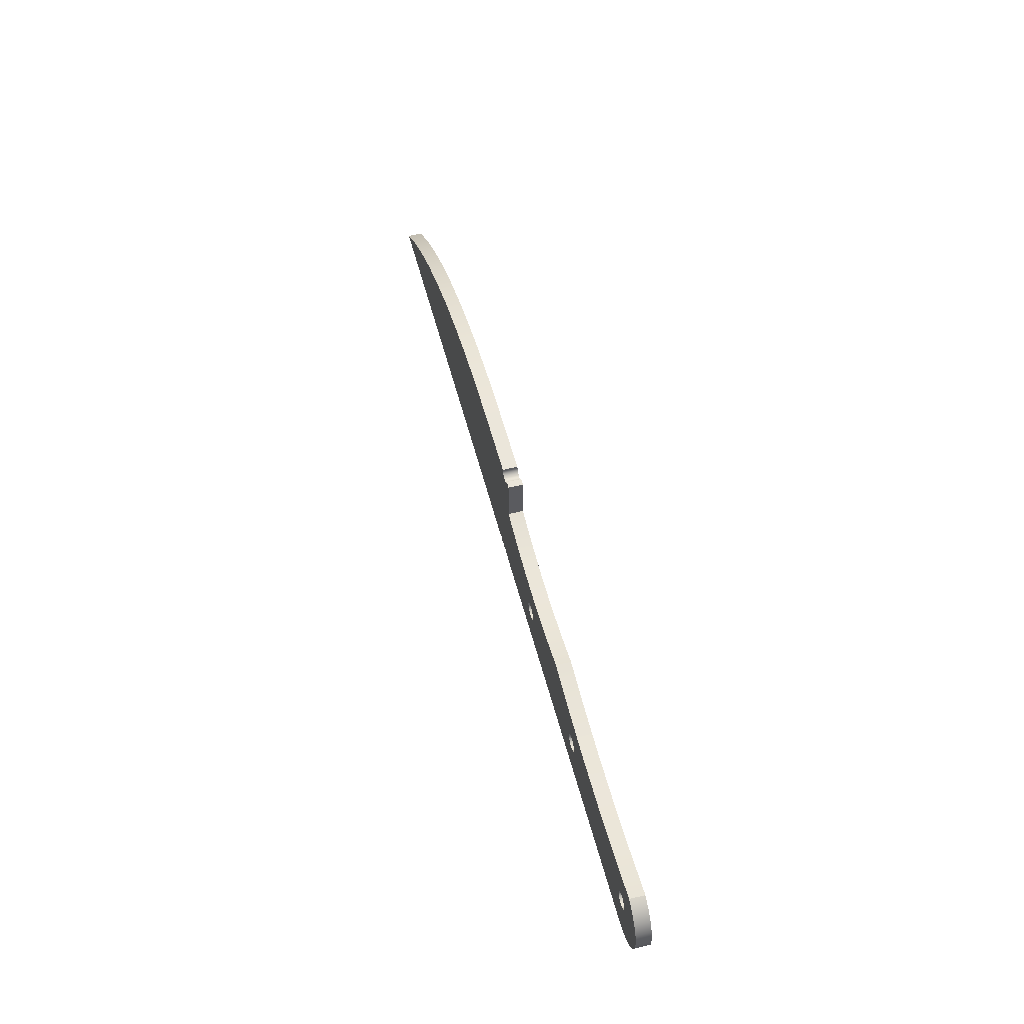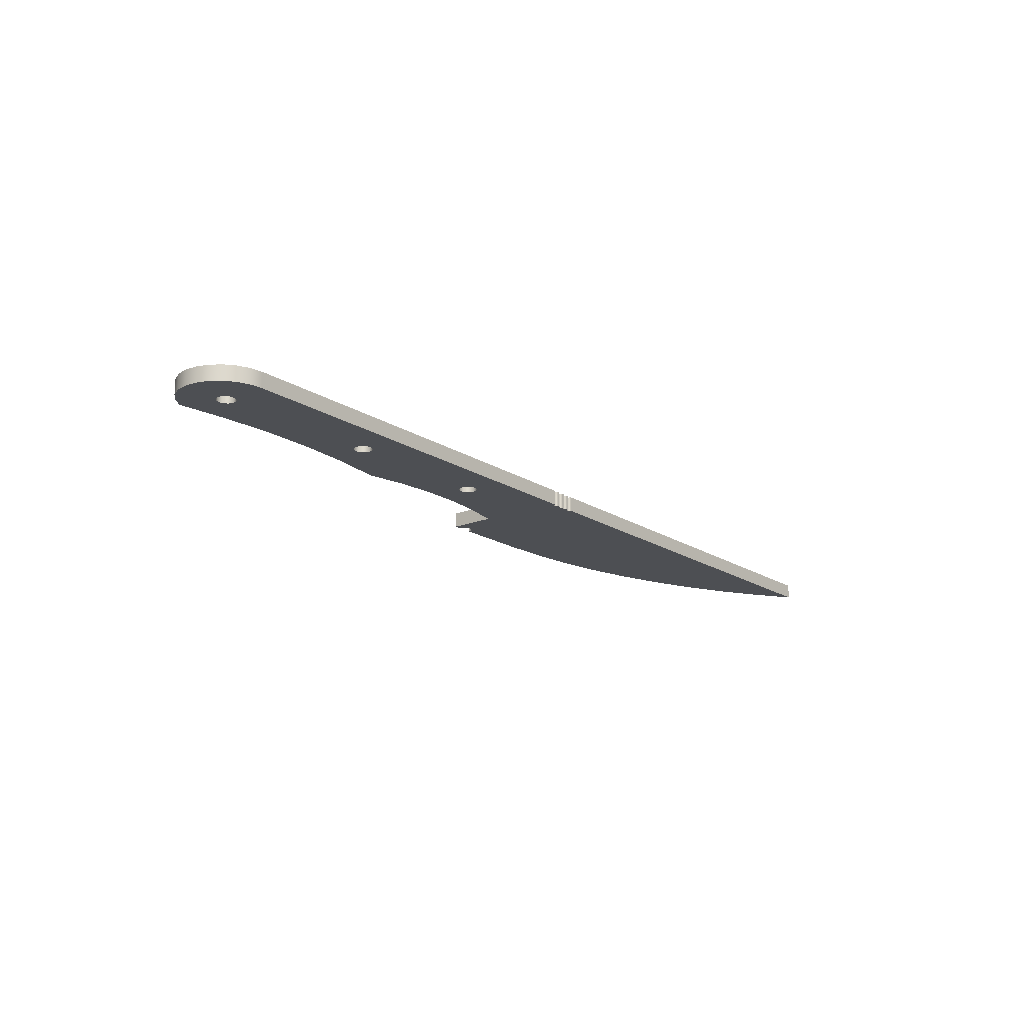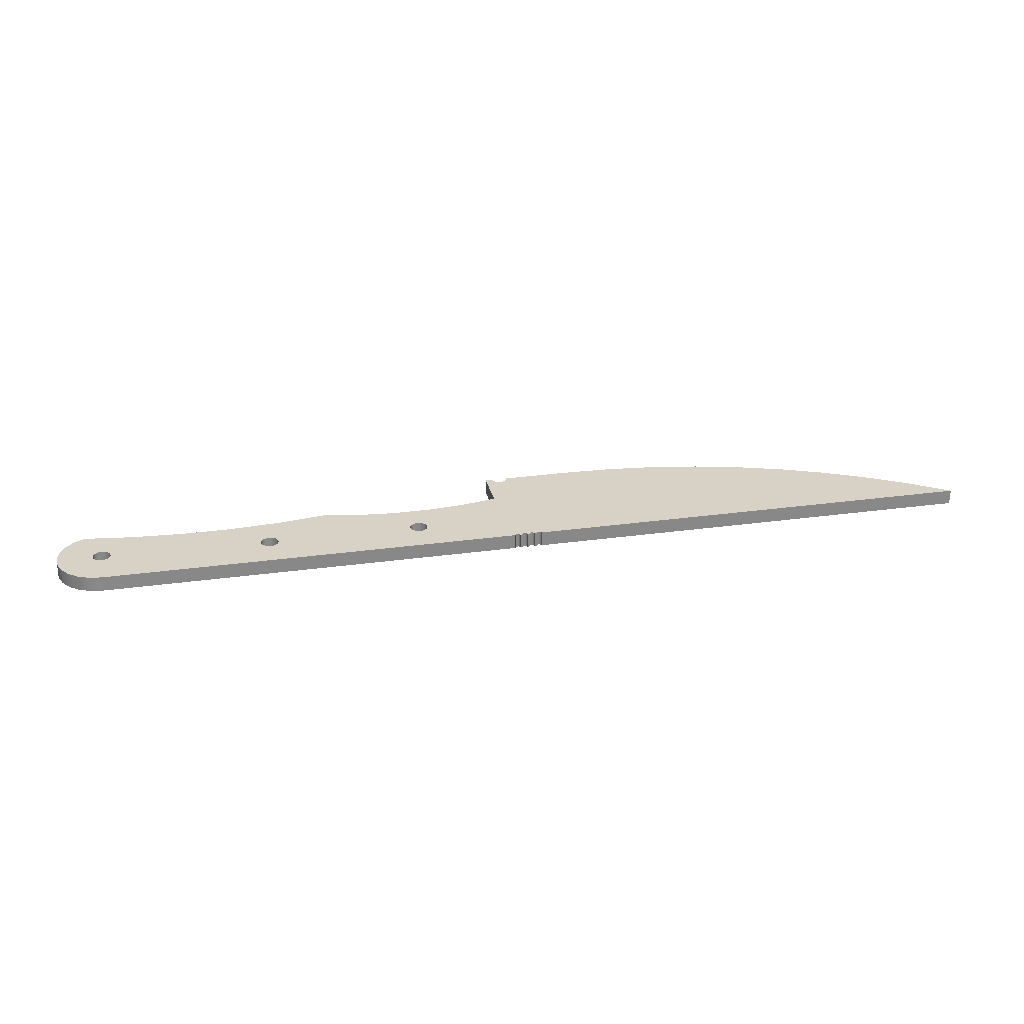
<metadata>
{"format":"obj","ext":"obj","renderer":"f3d","projection":"perspective","resolution":1024,"background":"white","views":[{"elev":54.7,"azim":75.6,"up":"+Z"},{"elev":-17.6,"azim":128.5,"up":"+Y"},{"elev":27.4,"azim":167.8,"up":"+Y"}]}
</metadata>
<code>
v 19.27 0.4 1.037
v 19.31 0.4 1.181
v 19.44 0.4 1.27
v 19.59 0.4 1.27
v 19.71 0.4 1.181
v 19.76 0.4 1.037
v 19.71 0.4 0.8927
v 19.59 0.4 0.8036
v 19.44 0.4 0.8036
v 19.31 0.4 0.8927
v 19.27 0 1.037
v 19.31 0 0.8927
v 19.44 0 0.8036
v 19.59 0 0.8036
v 19.71 0 0.8927
v 19.76 0 1.037
v 19.71 0 1.181
v 19.59 0 1.27
v 19.44 0 1.27
v 19.31 0 1.181
v 19.27 0.4 1.037
v 19.27 0 1.037
v 23.75 0.4 1.188
v 23.8 0.4 1.332
v 23.92 0.4 1.421
v 24.08 0.4 1.421
v 24.2 0.4 1.332
v 24.25 0.4 1.188
v 24.2 0.4 1.043
v 24.08 0.4 0.9543
v 23.92 0.4 0.9543
v 23.8 0.4 1.043
v 23.75 0 1.188
v 23.8 0 1.043
v 23.92 0 0.9543
v 24.08 0 0.9543
v 24.2 0 1.043
v 24.25 0 1.188
v 24.2 0 1.332
v 24.08 0 1.421
v 23.92 0 1.421
v 23.8 0 1.332
v 23.75 0.4 1.188
v 23.75 0 1.188
v 15.15 0.4 1.037
v 15.19 0.4 1.181
v 15.32 0.4 1.27
v 15.47 0.4 1.27
v 15.59 0.4 1.181
v 15.64 0.4 1.037
v 15.59 0.4 0.8927
v 15.47 0.4 0.8036
v 15.32 0.4 0.8036
v 15.19 0.4 0.8927
v 15.15 0 1.037
v 15.19 0 0.8927
v 15.32 0 0.8036
v 15.47 0 0.8036
v 15.59 0 0.8927
v 15.64 0 1.037
v 15.59 0 1.181
v 15.47 0 1.27
v 15.32 0 1.27
v 15.19 0 1.181
v 15.15 0.4 1.037
v 15.15 0 1.037
v 12.13 0 2.45e-16
v 0 0 0
v 0 0.4 0
v 12.13 0.4 2.22e-16
v 12.27 0 2.45e-16
v 12.24 0 0.06371
v 12.16 0 0.06371
v 12.13 0 2.45e-16
v 12.13 0.4 2.22e-16
v 12.16 0.4 0.06371
v 12.24 0.4 0.06371
v 12.27 0.4 2.22e-16
v 12.33 0 2.45e-16
v 12.27 0 2.45e-16
v 12.27 0.4 2.22e-16
v 12.33 0.4 2.22e-16
v 12.47 0 2.45e-16
v 12.44 0 0.06371
v 12.36 0 0.06371
v 12.33 0 2.45e-16
v 12.33 0.4 2.22e-16
v 12.36 0.4 0.06371
v 12.44 0.4 0.06371
v 12.47 0.4 2.22e-16
v 12.53 0 2.45e-16
v 12.47 0 2.45e-16
v 12.47 0.4 2.22e-16
v 12.53 0.4 2.22e-16
v 12.67 0 2.45e-16
v 12.64 0 0.06371
v 12.56 0 0.06371
v 12.53 0 2.45e-16
v 12.53 0.4 2.22e-16
v 12.56 0.4 0.06371
v 12.64 0.4 0.06371
v 12.67 0.4 2.22e-16
v 12.73 0 2.45e-16
v 12.67 0 2.45e-16
v 12.67 0.4 2.22e-16
v 12.73 0.4 2.22e-16
v 12.87 0 -9.022e-16
v 12.84 0 0.06371
v 12.76 0 0.06371
v 12.73 0 2.45e-16
v 12.73 0.4 2.22e-16
v 12.76 0.4 0.06371
v 12.84 0.4 0.06371
v 12.87 0.4 -8.882e-16
v 24 0 -7.772e-16
v 12.87 0 -9.022e-16
v 12.87 0.4 -8.882e-16
v 24 0.4 -8.882e-16
v 24.45 0 2.285
v 24.73 0 2.121
v 24.96 0 1.886
v 25.11 0 1.599
v 25.18 0 1.281
v 25.16 0 0.9562
v 25.06 0 0.6487
v 24.87 0 0.3816
v 24.62 0 0.1751
v 24.32 0 0.04461
v 24 0 -7.772e-16
v 24 0.4 -8.882e-16
v 24.32 0.4 0.04461
v 24.62 0.4 0.1751
v 24.87 0.4 0.3816
v 25.06 0.4 0.6487
v 25.16 0.4 0.9562
v 25.18 0.4 1.281
v 25.11 0.4 1.599
v 24.96 0.4 1.886
v 24.73 0.4 2.121
v 24.45 0.4 2.285
v 17.89 0 2.285
v 19.2 0 2.102
v 20.51 0 2.011
v 21.83 0 2.011
v 23.15 0 2.102
v 24.45 0 2.285
v 24.45 0.4 2.285
v 23.15 0.4 2.102
v 21.83 0.4 2.011
v 20.51 0.4 2.011
v 19.2 0.4 2.102
v 17.89 0.4 2.285
v 13 0 2.285
v 13.97 0 2.102
v 14.95 0 2.01
v 15.94 0 2.01
v 16.92 0 2.102
v 17.89 0 2.285
v 17.89 0.4 2.285
v 16.92 0.4 2.102
v 15.94 0.4 2.01
v 14.95 0.4 2.01
v 13.97 0.4 2.102
v 13 0.4 2.285
v 13 0 3.5
v 13 0 2.285
v 13 0.4 2.285
v 13 0.4 3.5
v 12.81 0 3.5
v 13 0 3.5
v 13 0.4 3.5
v 12.81 0.4 3.5
v 12.39 0 3.5
v 12.43 0 3.378
v 12.54 0 3.303
v 12.66 0 3.303
v 12.77 0 3.378
v 12.81 0 3.5
v 12.81 0.4 3.5
v 12.77 0.4 3.378
v 12.66 0.4 3.303
v 12.54 0.4 3.303
v 12.43 0.4 3.378
v 12.39 0.4 3.5
v 10.46 0 3.5
v 12.39 0 3.5
v 12.39 0.4 3.5
v 10.46 0.4 3.5
v 0 0 0
v 1.022 0 0.7142
v 2.093 0 1.353
v 3.207 0 1.914
v 4.358 0 2.393
v 5.541 0 2.789
v 6.749 0 3.099
v 7.976 0 3.321
v 9.215 0 3.455
v 10.46 0 3.5
v 10.46 0.4 3.5
v 9.215 0.4 3.455
v 7.976 0.4 3.321
v 6.749 0.4 3.099
v 5.541 0.4 2.789
v 4.358 0.4 2.393
v 3.207 0.4 1.914
v 2.093 0.4 1.353
v 1.022 0.4 0.7142
v 0 0.4 0
v 15.15 0.4 1.037
v 15.19 0.4 0.8927
v 15.32 0.4 0.8036
v 15.47 0.4 0.8036
v 15.59 0.4 0.8927
v 15.64 0.4 1.037
v 15.59 0.4 1.181
v 15.47 0.4 1.27
v 15.32 0.4 1.27
v 15.19 0.4 1.181
v 23.75 0.4 1.188
v 23.8 0.4 1.043
v 23.92 0.4 0.9543
v 24.08 0.4 0.9543
v 24.2 0.4 1.043
v 24.25 0.4 1.188
v 24.2 0.4 1.332
v 24.08 0.4 1.421
v 23.92 0.4 1.421
v 23.8 0.4 1.332
v 19.27 0.4 1.037
v 19.31 0.4 0.8927
v 19.44 0.4 0.8036
v 19.59 0.4 0.8036
v 19.71 0.4 0.8927
v 19.76 0.4 1.037
v 19.71 0.4 1.181
v 19.59 0.4 1.27
v 19.44 0.4 1.27
v 19.31 0.4 1.181
v 0 0.4 0
v 1.022 0.4 0.7142
v 2.093 0.4 1.353
v 3.207 0.4 1.914
v 4.358 0.4 2.393
v 5.541 0.4 2.789
v 6.749 0.4 3.099
v 7.976 0.4 3.321
v 9.215 0.4 3.455
v 10.46 0.4 3.5
v 12.39 0.4 3.5
v 12.43 0.4 3.378
v 12.54 0.4 3.303
v 12.66 0.4 3.303
v 12.77 0.4 3.378
v 12.81 0.4 3.5
v 13 0.4 3.5
v 13 0.4 2.285
v 13.97 0.4 2.102
v 14.95 0.4 2.01
v 15.94 0.4 2.01
v 16.92 0.4 2.102
v 17.89 0.4 2.285
v 19.2 0.4 2.102
v 20.51 0.4 2.011
v 21.83 0.4 2.011
v 23.15 0.4 2.102
v 24.45 0.4 2.285
v 24.73 0.4 2.121
v 24.96 0.4 1.886
v 25.11 0.4 1.599
v 25.18 0.4 1.281
v 25.16 0.4 0.9562
v 25.06 0.4 0.6487
v 24.87 0.4 0.3816
v 24.62 0.4 0.1751
v 24.32 0.4 0.04461
v 24 0.4 -8.882e-16
v 12.87 0.4 -8.882e-16
v 12.84 0.4 0.06371
v 12.76 0.4 0.06371
v 12.73 0.4 2.22e-16
v 12.67 0.4 2.22e-16
v 12.64 0.4 0.06371
v 12.56 0.4 0.06371
v 12.53 0.4 2.22e-16
v 12.47 0.4 2.22e-16
v 12.44 0.4 0.06371
v 12.36 0.4 0.06371
v 12.33 0.4 2.22e-16
v 12.27 0.4 2.22e-16
v 12.24 0.4 0.06371
v 12.16 0.4 0.06371
v 12.13 0.4 2.22e-16
v 15.15 0 1.037
v 15.19 0 1.181
v 15.32 0 1.27
v 15.47 0 1.27
v 15.59 0 1.181
v 15.64 0 1.037
v 15.59 0 0.8927
v 15.47 0 0.8036
v 15.32 0 0.8036
v 15.19 0 0.8927
v 23.75 0 1.188
v 23.8 0 1.332
v 23.92 0 1.421
v 24.08 0 1.421
v 24.2 0 1.332
v 24.25 0 1.188
v 24.2 0 1.043
v 24.08 0 0.9543
v 23.92 0 0.9543
v 23.8 0 1.043
v 19.27 0 1.037
v 19.31 0 1.181
v 19.44 0 1.27
v 19.59 0 1.27
v 19.71 0 1.181
v 19.76 0 1.037
v 19.71 0 0.8927
v 19.59 0 0.8036
v 19.44 0 0.8036
v 19.31 0 0.8927
v 10.46 0 3.5
v 9.215 0 3.455
v 7.976 0 3.321
v 6.749 0 3.099
v 5.541 0 2.789
v 4.358 0 2.393
v 3.207 0 1.914
v 2.093 0 1.353
v 1.022 0 0.7142
v 0 0 0
v 12.13 0 2.45e-16
v 12.16 0 0.06371
v 12.24 0 0.06371
v 12.27 0 2.45e-16
v 12.33 0 2.45e-16
v 12.36 0 0.06371
v 12.44 0 0.06371
v 12.47 0 2.45e-16
v 12.53 0 2.45e-16
v 12.56 0 0.06371
v 12.64 0 0.06371
v 12.67 0 2.45e-16
v 12.73 0 2.45e-16
v 12.76 0 0.06371
v 12.84 0 0.06371
v 12.87 0 -9.022e-16
v 24 0 -7.772e-16
v 24.32 0 0.04461
v 24.62 0 0.1751
v 24.87 0 0.3816
v 25.06 0 0.6487
v 25.16 0 0.9562
v 25.18 0 1.281
v 25.11 0 1.599
v 24.96 0 1.886
v 24.73 0 2.121
v 24.45 0 2.285
v 23.15 0 2.102
v 21.83 0 2.011
v 20.51 0 2.011
v 19.2 0 2.102
v 17.89 0 2.285
v 16.92 0 2.102
v 15.94 0 2.01
v 14.95 0 2.01
v 13.97 0 2.102
v 13 0 2.285
v 13 0 3.5
v 12.81 0 3.5
v 12.77 0 3.378
v 12.66 0 3.303
v 12.54 0 3.303
v 12.43 0 3.378
v 12.39 0 3.5
g bab95864-e354-11ea-aa5c-54bf646e7e1f
f 2 20 1
f 1 20 22
f 21 11 10
f 10 11 12
f 10 12 9
f 9 12 13
f 9 13 8
f 8 13 14
f 8 14 7
f 7 14 15
f 7 15 6
f 6 15 16
f 6 16 5
f 5 16 17
f 5 17 4
f 4 17 18
f 4 18 3
f 3 18 19
f 3 19 2
f 2 19 20
g bab97f80-e354-11ea-a3f7-54bf646e7e1f
f 24 42 23
f 23 42 44
f 43 33 32
f 32 33 34
f 32 34 31
f 31 34 35
f 31 35 30
f 30 35 36
f 30 36 29
f 29 36 37
f 29 37 28
f 28 37 38
f 28 38 27
f 27 38 39
f 27 39 26
f 26 39 40
f 26 40 25
f 25 40 41
f 25 41 24
f 24 41 42
g bab9a670-e354-11ea-a2c5-54bf646e7e1f
f 46 64 45
f 45 64 66
f 65 55 54
f 54 55 56
f 54 56 53
f 53 56 57
f 53 57 52
f 52 57 58
f 52 58 51
f 51 58 59
f 51 59 50
f 50 59 60
f 50 60 49
f 49 60 61
f 49 61 48
f 48 61 62
f 48 62 47
f 47 62 63
f 47 63 46
f 46 63 64
g bab9f4a2-e354-11ea-8928-54bf646e7e1f
f 67 68 70
f 70 68 69
g baba1bb6-e354-11ea-9c47-54bf646e7e1f
f 78 71 77
f 77 71 72
f 77 72 76
f 76 72 73
f 76 73 75
f 75 73 74
g baba42c2-e354-11ea-904b-54bf646e7e1f
f 79 80 82
f 82 80 81
g baba90c8-e354-11ea-b0d8-54bf646e7e1f
f 90 83 89
f 89 83 84
f 89 84 88
f 88 84 85
f 88 85 87
f 87 85 86
g babadee2-e354-11ea-810e-54bf646e7e1f
f 91 92 94
f 94 92 93
g babb05f0-e354-11ea-a436-54bf646e7e1f
f 102 95 101
f 101 95 96
f 101 96 100
f 100 96 97
f 100 97 99
f 99 97 98
g babb5418-e354-11ea-90d9-54bf646e7e1f
f 103 104 106
f 106 104 105
g babba22e-e354-11ea-b693-54bf646e7e1f
f 114 107 113
f 113 107 108
f 113 108 112
f 112 108 109
f 112 109 111
f 111 109 110
g babc173e-e354-11ea-a011-54bf646e7e1f
f 115 116 118
f 118 116 117
g babc656c-e354-11ea-8909-54bf646e7e1f
f 140 119 139
f 139 119 120
f 139 120 138
f 138 120 121
f 138 121 137
f 137 121 122
f 137 122 136
f 136 122 123
f 136 123 135
f 135 123 124
f 135 124 134
f 134 124 125
f 134 125 133
f 133 125 126
f 133 126 132
f 132 126 127
f 132 127 131
f 131 127 128
f 131 128 130
f 130 128 129
g babcda5e-e354-11ea-b874-54bf646e7e1f
f 152 141 151
f 151 141 142
f 151 142 150
f 150 142 143
f 150 143 149
f 149 143 144
f 149 144 148
f 148 144 145
f 148 145 147
f 147 145 146
g babd2878-e354-11ea-b262-54bf646e7e1f
f 164 153 163
f 163 153 154
f 163 154 162
f 162 154 155
f 162 155 161
f 161 155 156
f 161 156 160
f 160 156 157
f 160 157 159
f 159 157 158
g babd9da6-e354-11ea-a7da-54bf646e7e1f
f 165 166 168
f 168 166 167
g babe12cc-e354-11ea-9a90-54bf646e7e1f
f 169 170 172
f 172 170 171
g babe87f6-e354-11ea-84b9-54bf646e7e1f
f 184 173 183
f 183 173 174
f 183 174 182
f 182 174 175
f 182 175 181
f 181 175 176
f 181 176 180
f 180 176 177
f 180 177 179
f 179 177 178
g babefd1e-e354-11ea-b4c7-54bf646e7e1f
f 185 186 188
f 188 186 187
g babf9954-e354-11ea-aafe-54bf646e7e1f
f 208 189 207
f 207 189 190
f 207 190 206
f 206 190 191
f 206 191 205
f 205 191 192
f 205 192 204
f 204 192 193
f 204 193 203
f 203 193 194
f 203 194 202
f 202 194 195
f 202 195 201
f 201 195 196
f 201 196 200
f 200 196 197
f 200 197 199
f 199 197 198
g bac00e7e-e354-11ea-aaaf-54bf646e7e1f
f 218 209 241
f 241 209 210
f 241 210 291
f 291 210 211
f 291 211 290
f 290 211 287
f 290 287 289
f 289 287 288
f 212 278 211
f 211 278 279
f 211 279 282
f 282 279 281
f 281 279 280
f 213 230 212
f 212 230 231
f 212 231 278
f 278 231 277
f 277 231 276
f 276 231 232
f 276 232 274
f 274 232 273
f 273 232 272
f 272 232 221
f 272 221 222
f 230 213 229
f 229 213 214
f 229 214 238
f 238 214 215
f 238 215 237
f 237 215 216
f 237 216 259
f 259 216 258
f 258 216 217
f 258 217 257
f 257 217 242
f 257 242 256
f 256 242 243
f 256 243 244
f 242 217 241
f 241 217 218
f 220 234 219
f 219 234 235
f 219 235 228
f 228 235 236
f 228 236 227
f 227 236 264
f 227 264 269
f 269 264 268
f 268 264 265
f 268 265 267
f 267 265 266
f 234 220 233
f 233 220 221
f 233 221 232
f 272 222 271
f 271 222 223
f 271 223 224
f 271 224 270
f 270 224 225
f 270 225 226
f 270 226 269
f 269 226 227
f 264 236 263
f 263 236 237
f 263 237 262
f 262 237 260
f 262 260 261
f 292 239 291
f 291 239 240
f 291 240 241
f 244 245 256
f 256 245 251
f 256 251 252
f 245 246 251
f 251 246 247
f 251 247 248
f 249 250 248
f 248 250 251
f 256 252 255
f 255 252 253
f 255 253 254
f 259 260 237
f 274 275 276
f 282 283 211
f 211 283 286
f 211 286 287
f 284 285 283
f 283 285 286
g bac0aab6-e354-11ea-a10b-54bf646e7e1f
f 302 293 330
f 330 293 294
f 330 294 295
f 296 367 295
f 295 367 368
f 295 368 329
f 329 368 369
f 329 369 328
f 328 369 327
f 327 369 326
f 326 369 374
f 326 374 325
f 325 374 324
f 324 374 323
f 323 374 375
f 323 375 376
f 297 314 296
f 296 314 315
f 296 315 366
f 366 315 365
f 365 315 363
f 365 363 364
f 314 297 313
f 313 297 298
f 313 298 322
f 322 298 299
f 322 299 321
f 321 299 300
f 321 300 347
f 347 300 301
f 347 301 346
f 346 301 343
f 346 343 345
f 345 343 344
f 302 334 301
f 301 334 335
f 301 335 338
f 338 335 337
f 337 335 336
f 334 302 330
f 304 317 303
f 303 317 318
f 303 318 312
f 312 318 319
f 312 319 311
f 311 319 320
f 311 320 353
f 353 320 352
f 352 320 351
f 351 320 349
f 351 349 350
f 317 304 316
f 316 304 305
f 316 305 361
f 361 305 356
f 361 356 357
f 305 306 356
f 356 306 355
f 355 306 307
f 355 307 308
f 355 308 354
f 354 308 309
f 354 309 310
f 354 310 353
f 353 310 311
f 363 315 362
f 362 315 316
f 362 316 361
f 320 321 349
f 349 321 348
f 348 321 347
f 329 330 295
f 330 331 334
f 334 331 332
f 334 332 333
f 338 339 301
f 301 339 342
f 301 342 343
f 340 341 339
f 339 341 342
f 361 357 360
f 360 357 358
f 360 358 359
f 366 367 296
f 374 369 373
f 373 369 370
f 373 370 372
f 372 370 371

</code>
